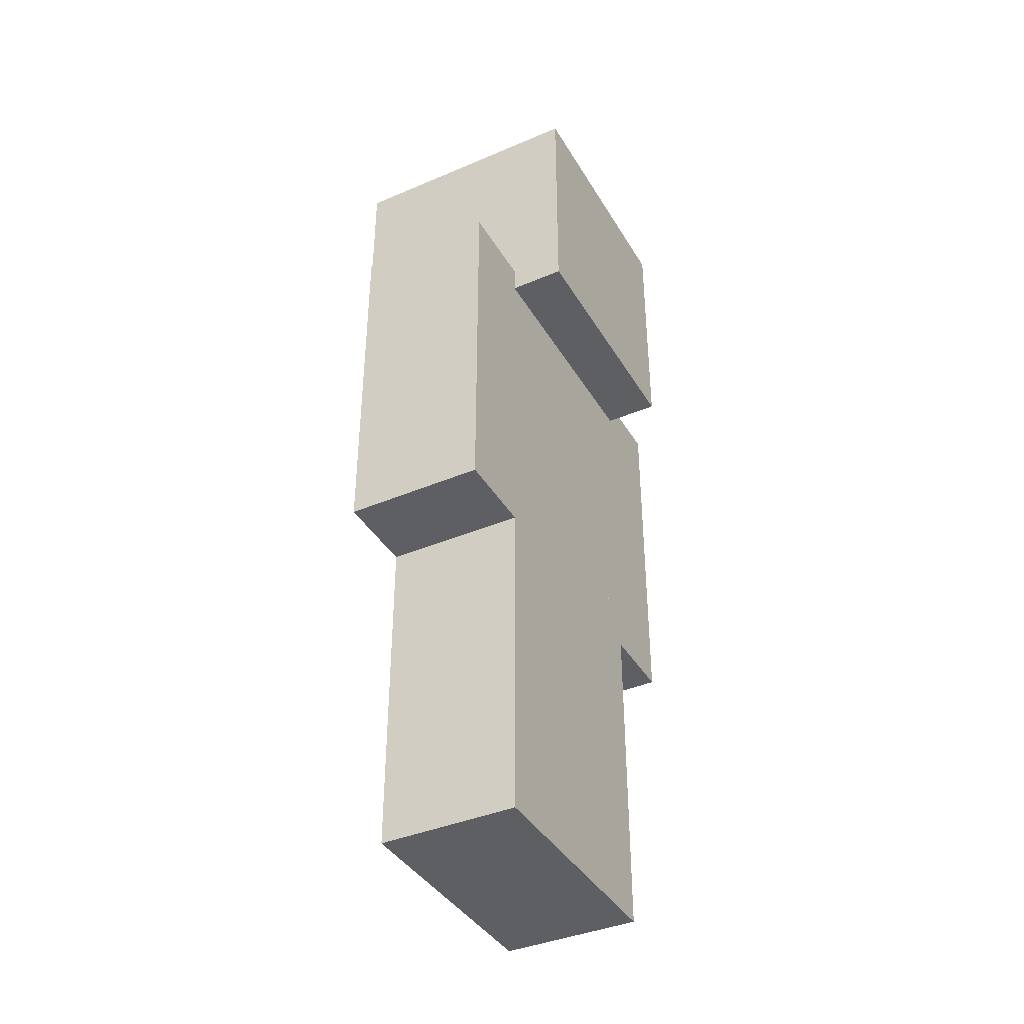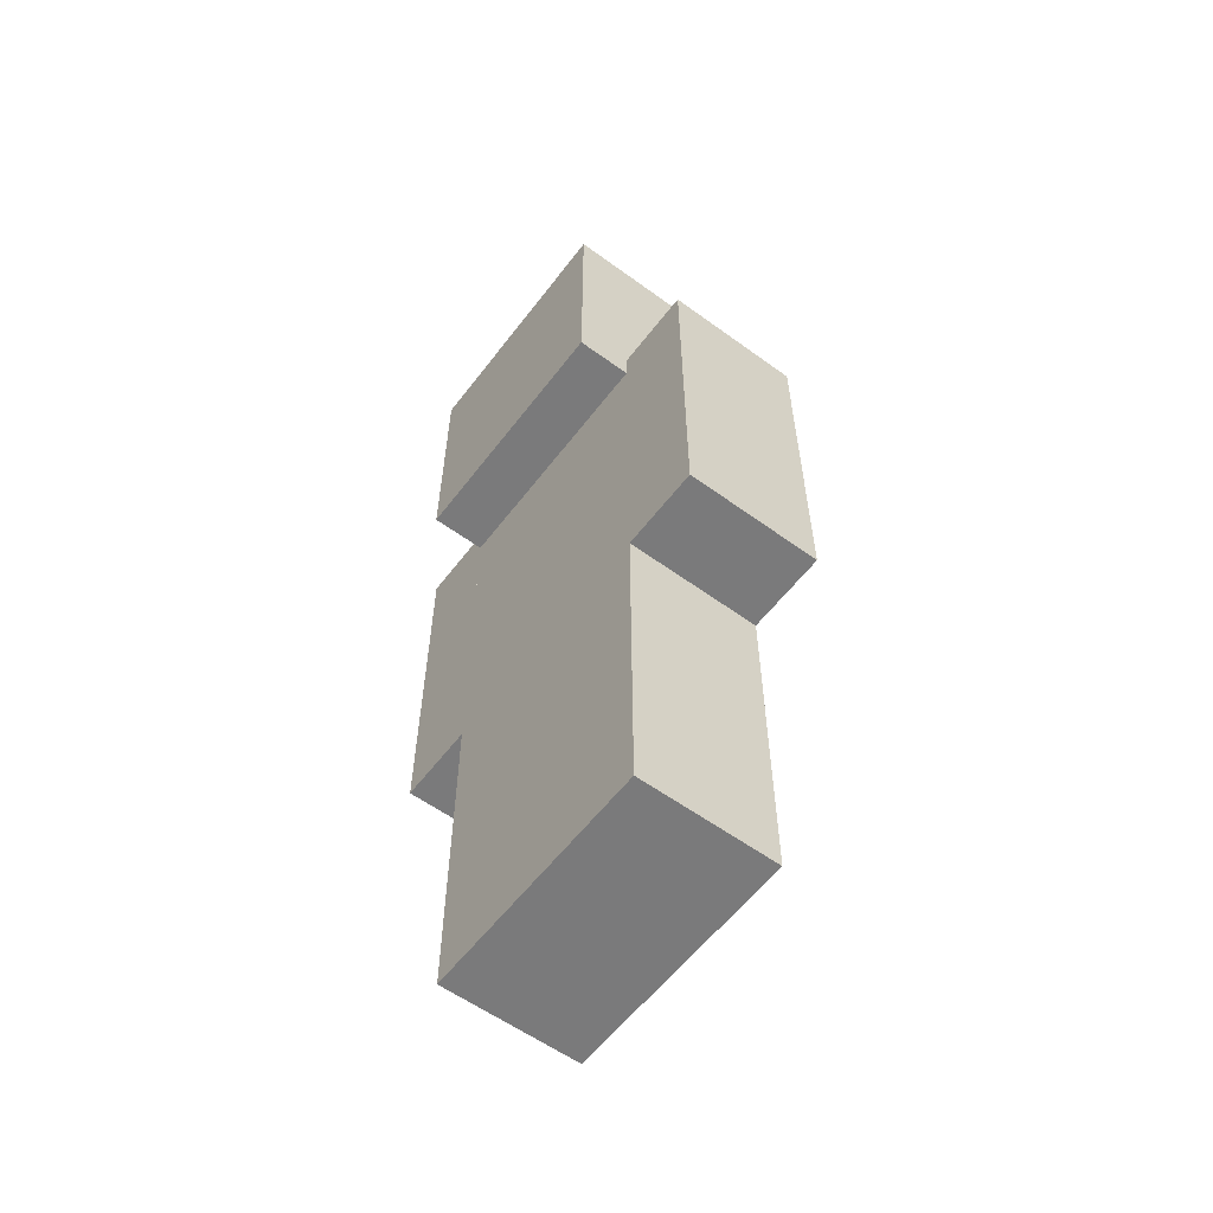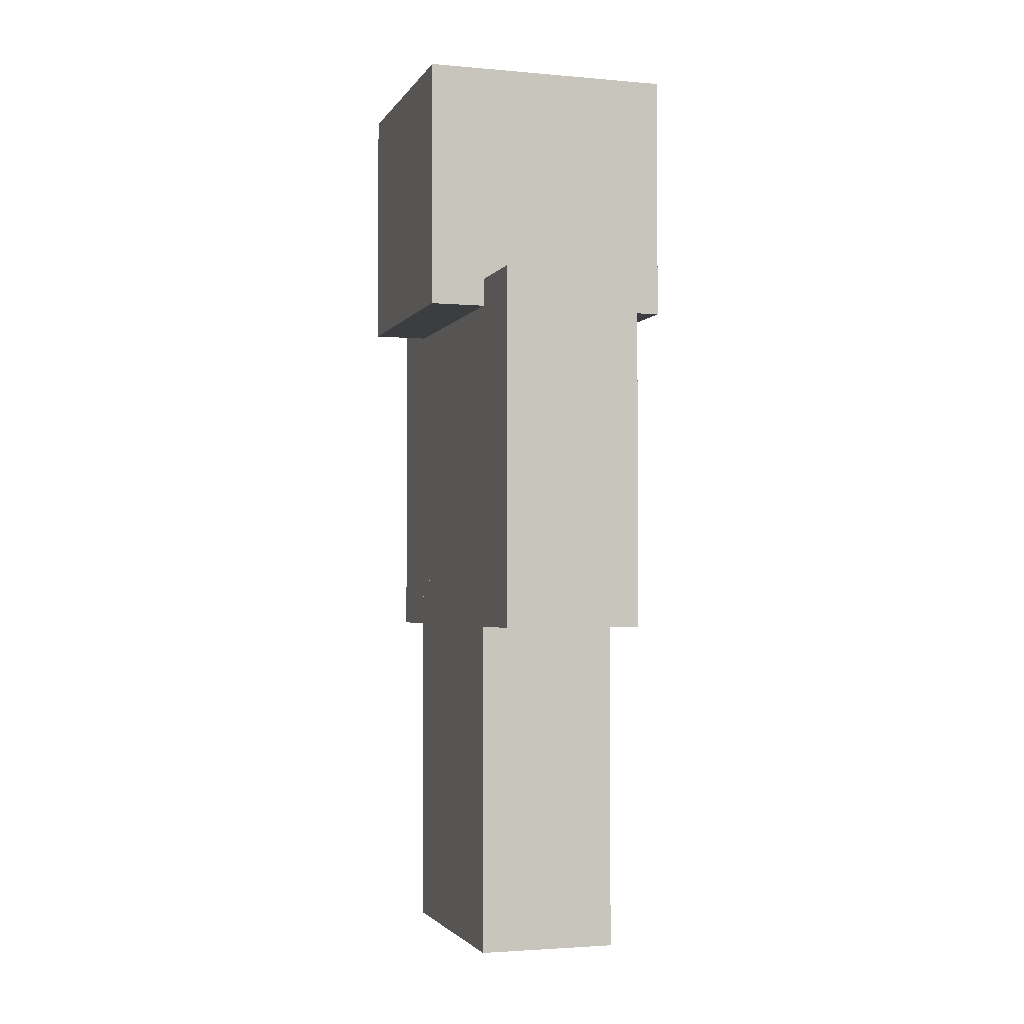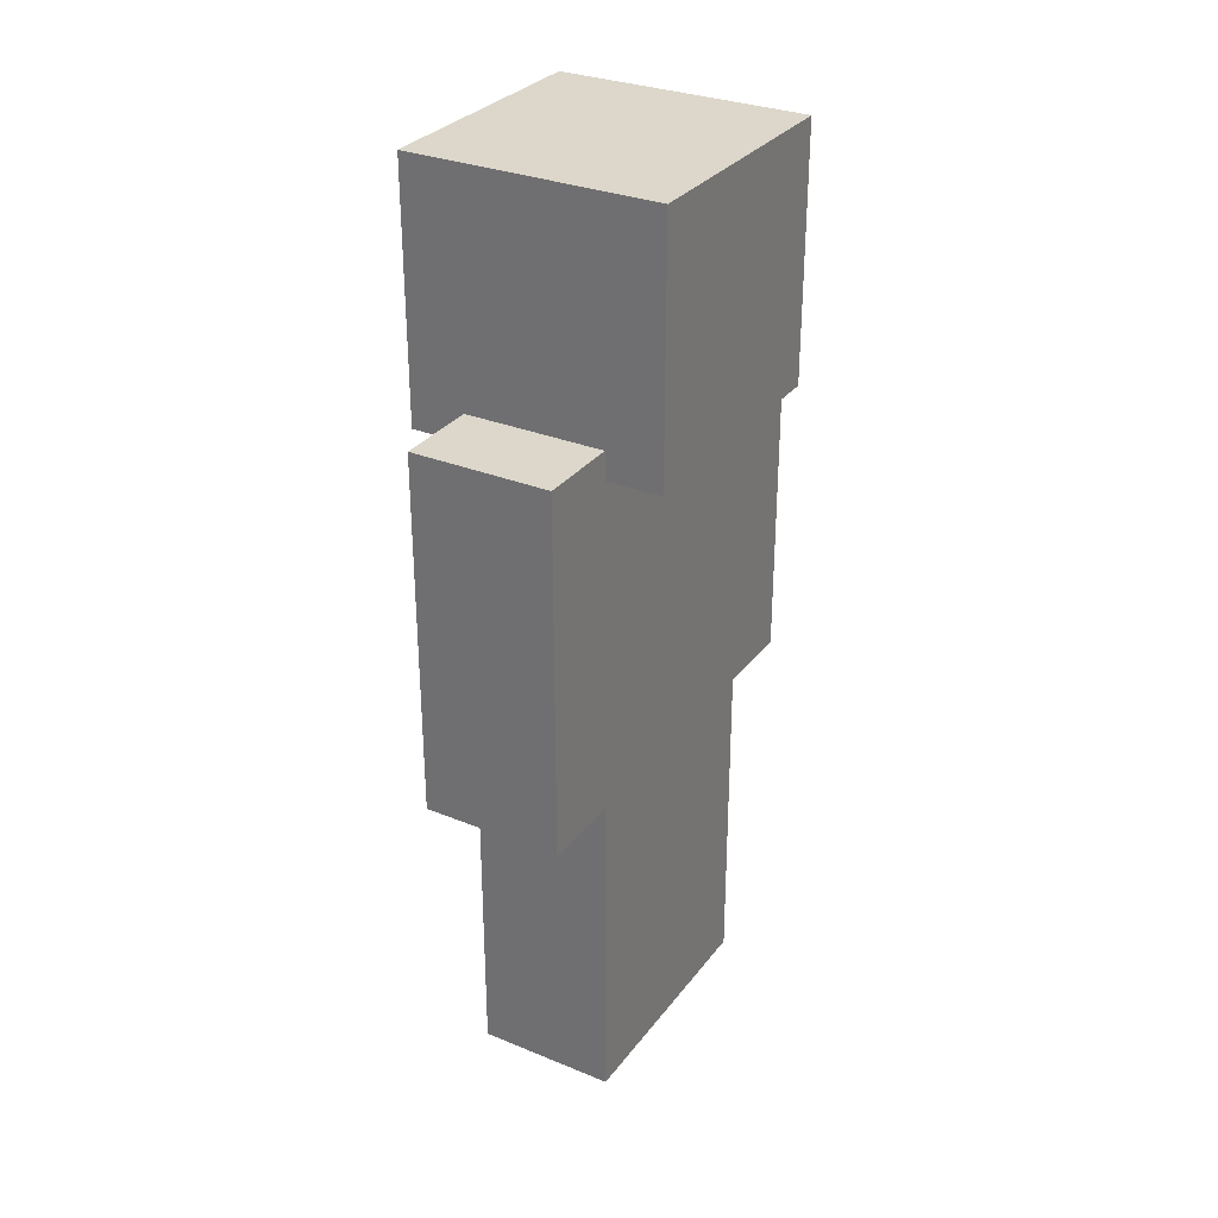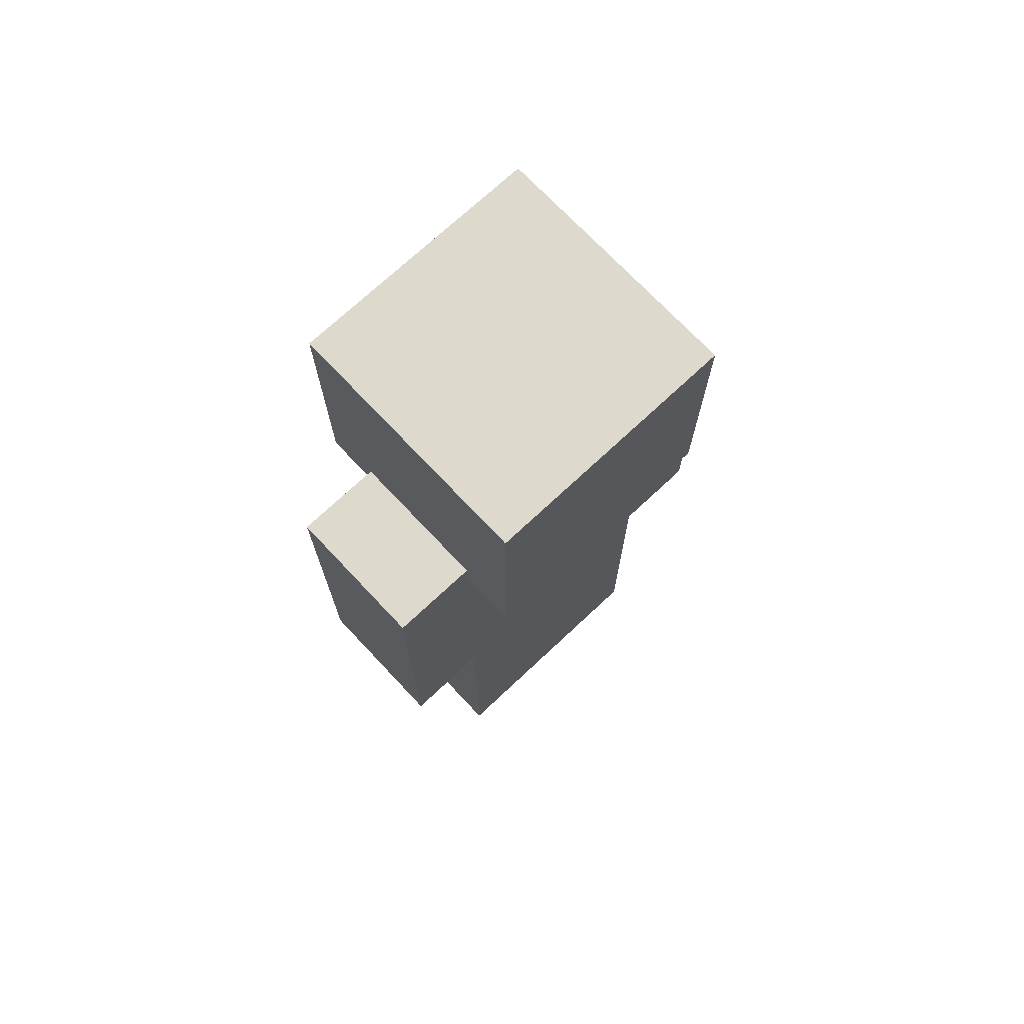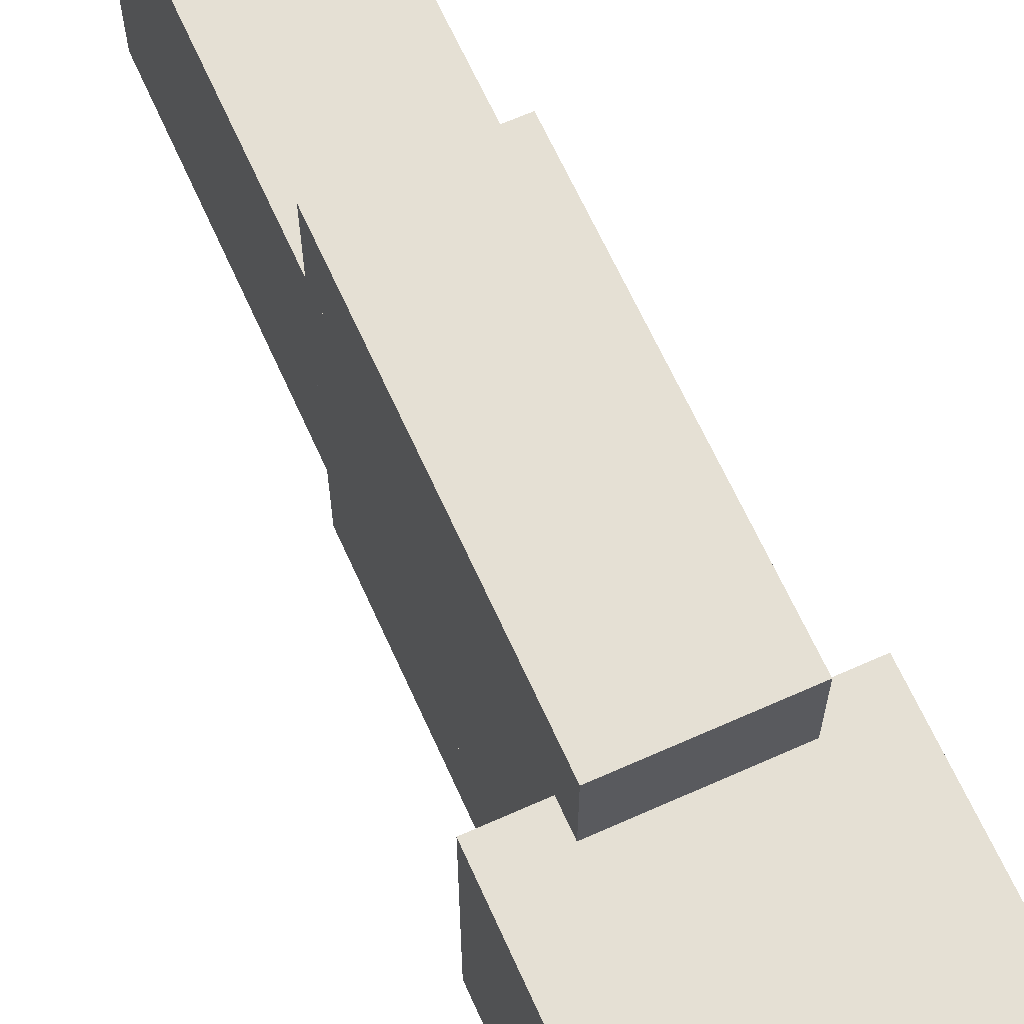
<metadata>
{"format":"obj","ext":"obj","renderer":"f3d","projection":"perspective","resolution":1024,"background":"white","views":[{"elev":-39.5,"azim":27.9,"up":"+Y"},{"elev":-58.1,"azim":143.0,"up":"+Y"},{"elev":-2.7,"azim":162.9,"up":"+Y"},{"elev":30.7,"azim":-149.6,"up":"+Y"},{"elev":72.0,"azim":-133.2,"up":"+Y"},{"elev":65.4,"azim":155.8,"up":"+Z"}]}
</metadata>
<code>
v 80 280 -80
v 80 120 -80
v 80 280 80
v 80 120 80
v -80 280 -80
v -80 120 -80
v -80 280 80
v -80 120 80
g Head
f 1 5 7 3
f 4 3 7 8
f 8 7 5 6
f 6 2 4 8
f 2 1 3 4
f 6 5 1 2
v -90 110 90
v -90 290 90
v -90 110 -90
v -90 290 -90
v 90 110 90
v 90 290 90
v 90 110 -90
v 90 290 -90
g HeadOut
f 9 10 12 11
f 11 12 16 15
f 15 16 14 13
f 13 14 10 9
f 11 15 13 9
f 16 12 10 14
v -40 -120 80
v -40 120 80
v -40 -120 -80
v -40 120 -80
v 40 -120 80
v 40 120 80
v 40 -120 -80
v 40 120 -80
g Body
f 17 18 20 19
f 19 20 24 23
f 23 24 22 21
f 21 22 18 17
f 19 23 21 17
f 24 20 18 22
v -50 -130 90
v -50 130 90
v -50 -130 -90
v -50 130 -90
v 50 -130 90
v 50 130 90
v 50 -130 -90
v 50 130 -90
g BodyOut
f 25 26 28 27
f 27 28 32 31
f 31 32 30 29
f 29 30 26 25
f 27 31 29 25
f 32 28 26 30
v -40 -120 140
v -40 120 140
v -40 -120 80
v -40 120 80
v 40 -120 140
v 40 120 140
v 40 -120 80
v 40 120 80
g RArm
f 33 34 36 35
f 35 36 40 39
f 39 40 38 37
f 37 38 34 33
f 35 39 37 33
f 40 36 34 38
v -50 -130 150
v -50 130 150
v -50 -130 70
v -50 130 70
v 50 -130 150
v 50 130 150
v 50 -130 70
v 50 130 70
g RArmOut
f 41 42 44 43
f 43 44 48 47
f 47 48 46 45
f 45 46 42 41
f 43 47 45 41
f 48 44 42 46
v -40 -120 -80
v -40 120 -80
v -40 -120 -140
v -40 120 -140
v 40 -120 -80
v 40 120 -80
v 40 -120 -140
v 40 120 -140
g LArm
f 49 50 52 51
f 51 52 56 55
f 55 56 54 53
f 53 54 50 49
f 51 55 53 49
f 56 52 50 54
v -50 -130 -70
v -50 130 -70
v -50 -130 -150
v -50 130 -150
v 50 -130 -70
v 50 130 -70
v 50 -130 -150
v 50 130 -150
g LArmOut
f 57 58 60 59
f 59 60 64 63
f 63 64 62 61
f 61 62 58 57
f 59 63 61 57
f 64 60 58 62
v -40 -360 1.955e-05
v -40 -120 -1.955e-05
v -40 -360 -80
v -40 -120 -80
v 40 -360 1.955e-05
v 40 -120 -1.955e-05
v 40 -360 -80
v 40 -120 -80
g LLeg
f 65 66 68 67
f 67 68 72 71
f 71 72 70 69
f 69 70 66 65
f 67 71 69 65
f 72 68 66 70
v -50 -370 10
v -50 -110 10
v -50 -370 -90
v -50 -110 -90
v 50 -370 10
v 50 -110 10
v 50 -370 -90
v 50 -110 -90
g LLegOut
f 73 74 76 75
f 75 76 80 79
f 79 80 78 77
f 77 78 74 73
f 75 79 77 73
f 80 76 74 78
v -40 -360 80
v -40 -120 80
v -40 -360 1.955e-05
v -40 -120 -1.955e-05
v 40 -360 80
v 40 -120 80
v 40 -360 1.955e-05
v 40 -120 -1.955e-05
g RLeg
f 81 82 84 83
f 83 84 88 87
f 87 88 86 85
f 85 86 82 81
f 83 87 85 81
f 88 84 82 86
v -50 -370 90
v -50 -110 90
v -50 -370 -10
v -50 -110 -10
v 50 -370 90
v 50 -110 90
v 50 -370 -10
v 50 -110 -10
g RLegOut
f 89 90 92 91
f 91 92 96 95
f 95 96 94 93
f 93 94 90 89
f 91 95 93 89
f 96 92 90 94

</code>
